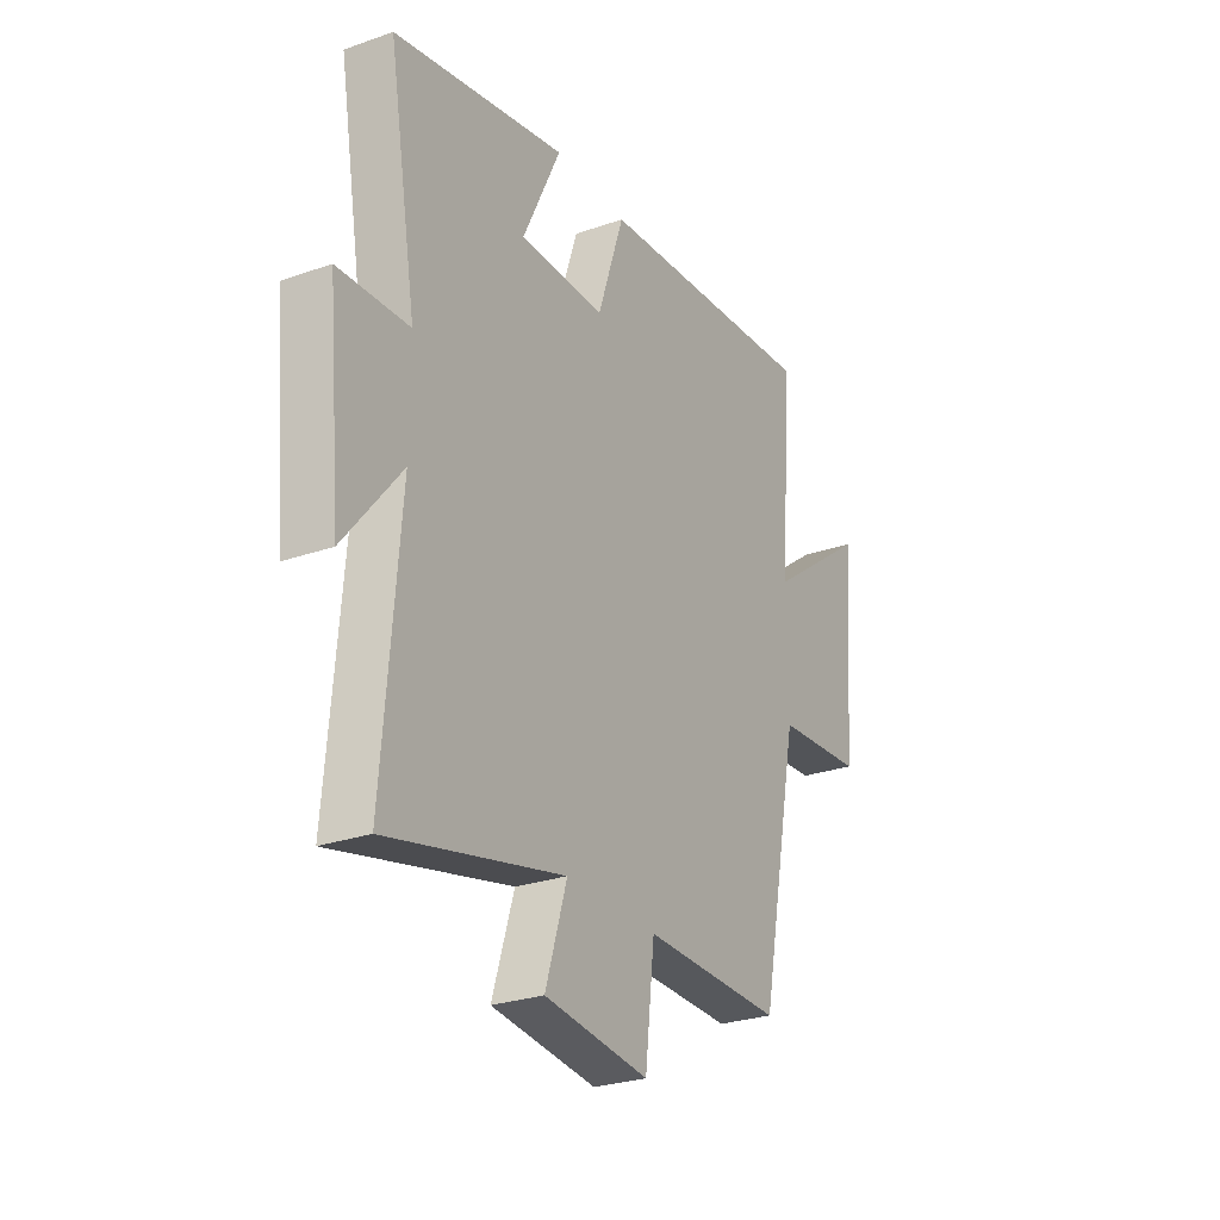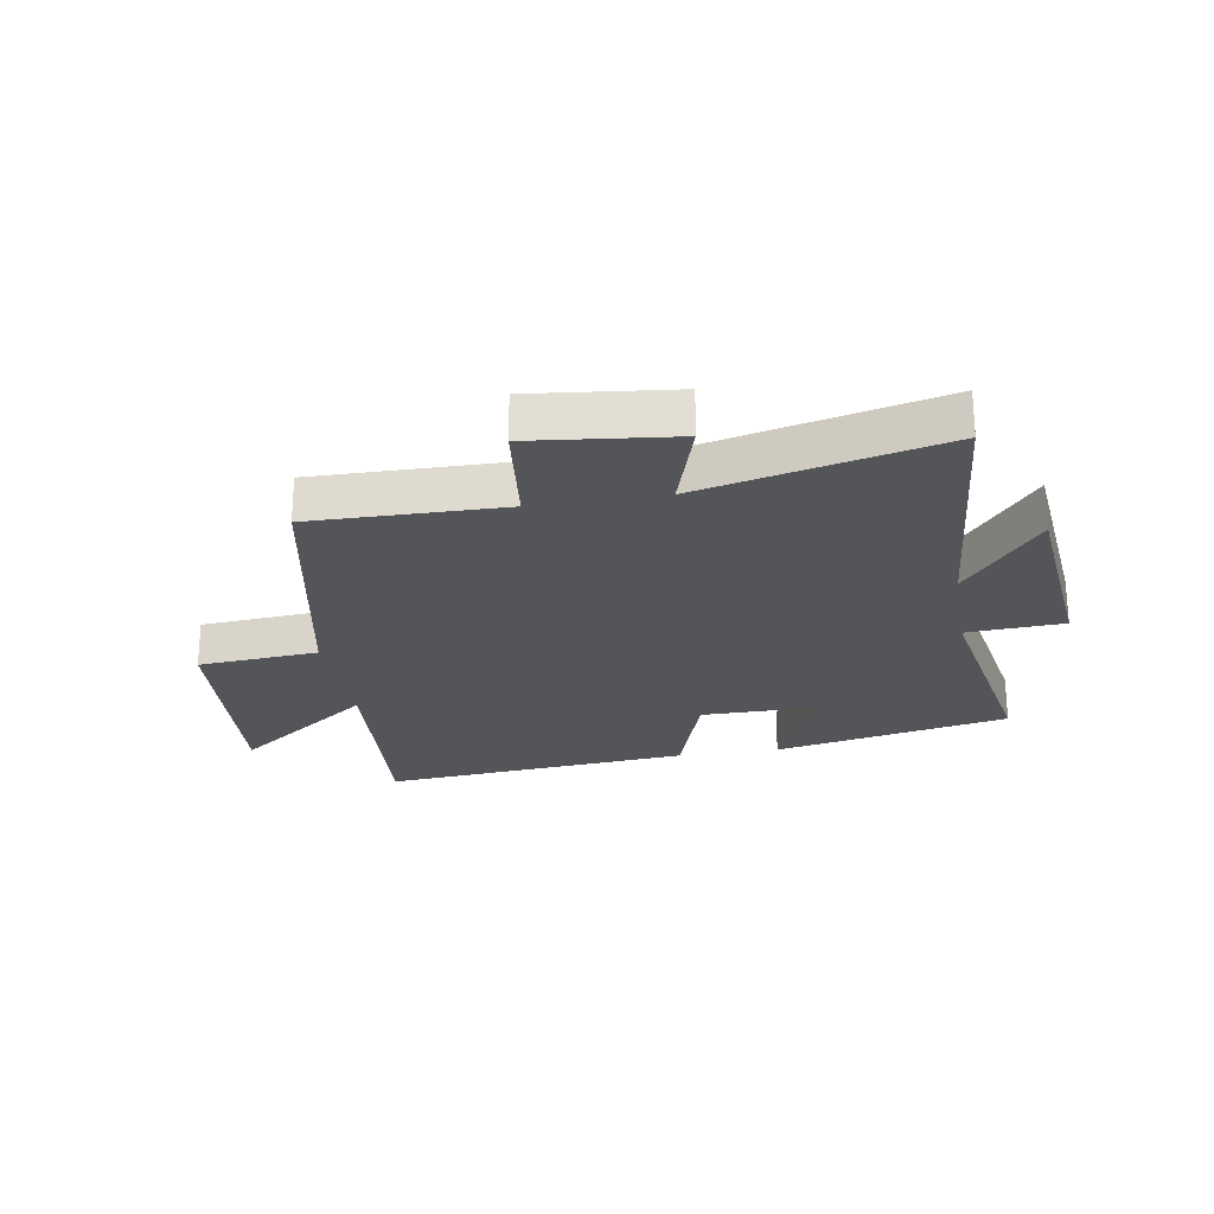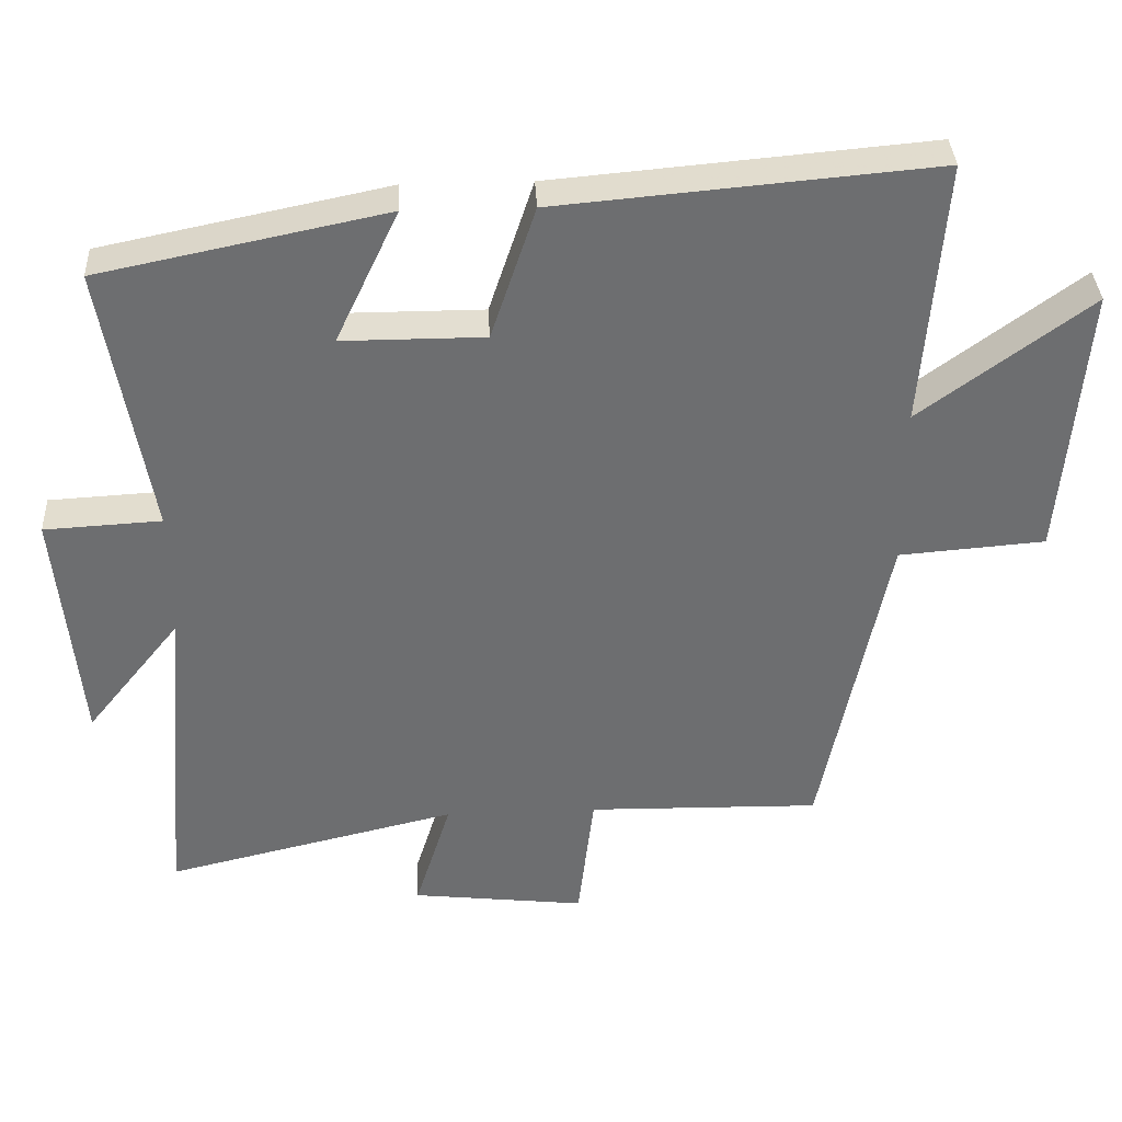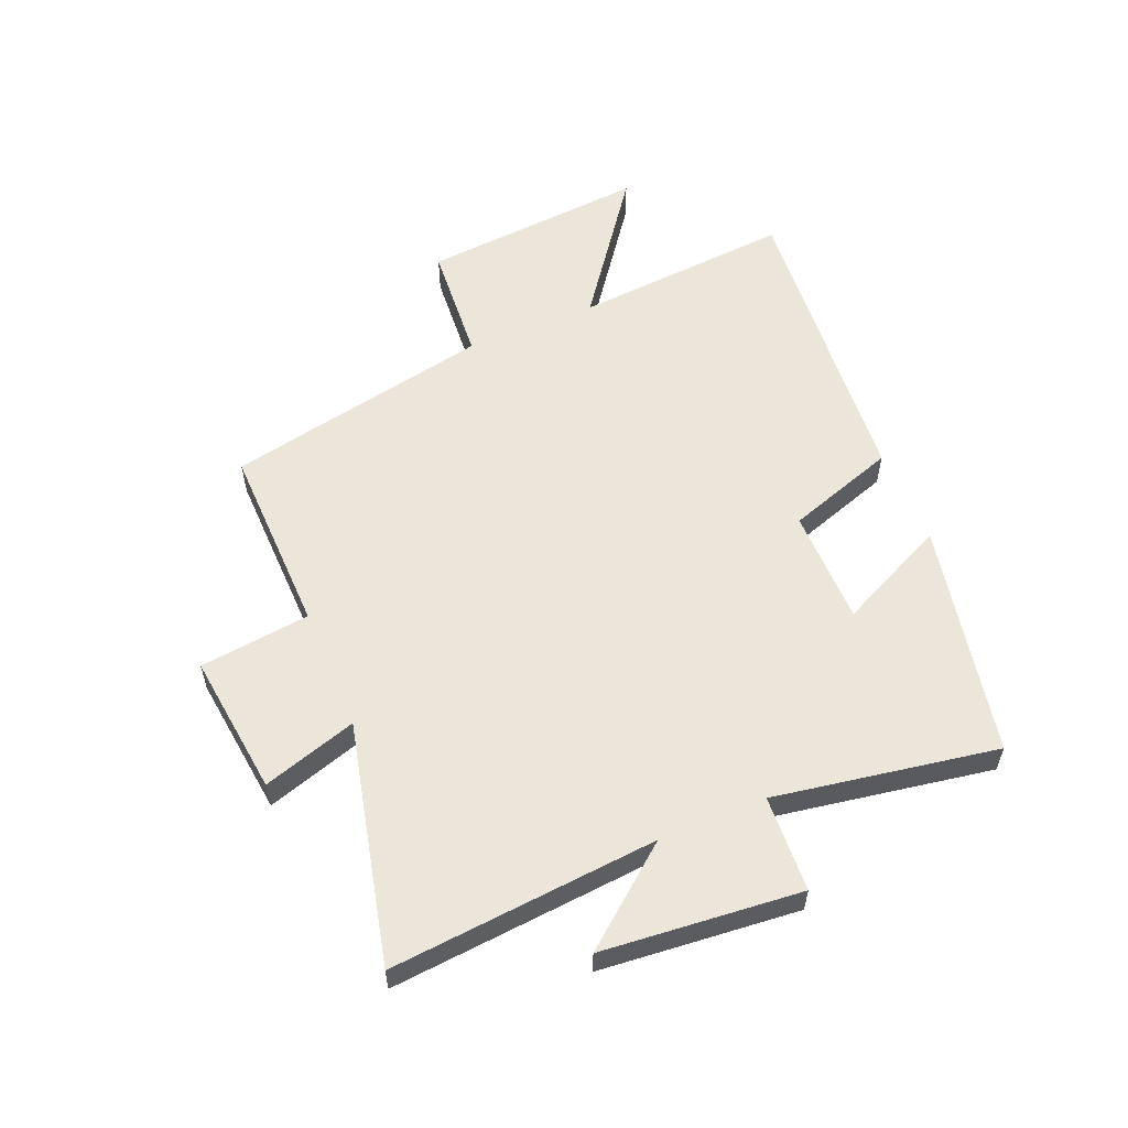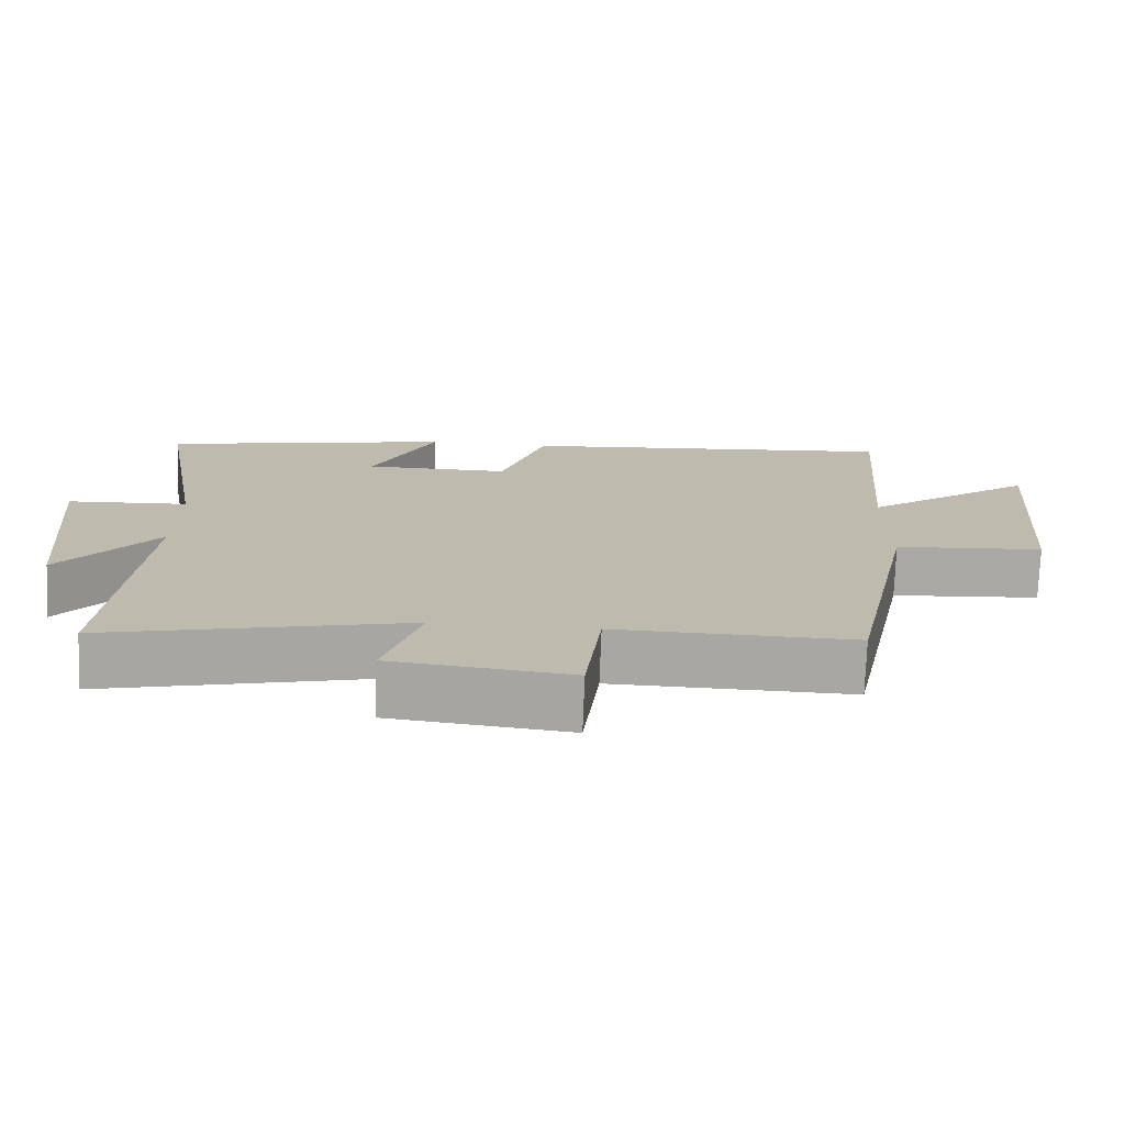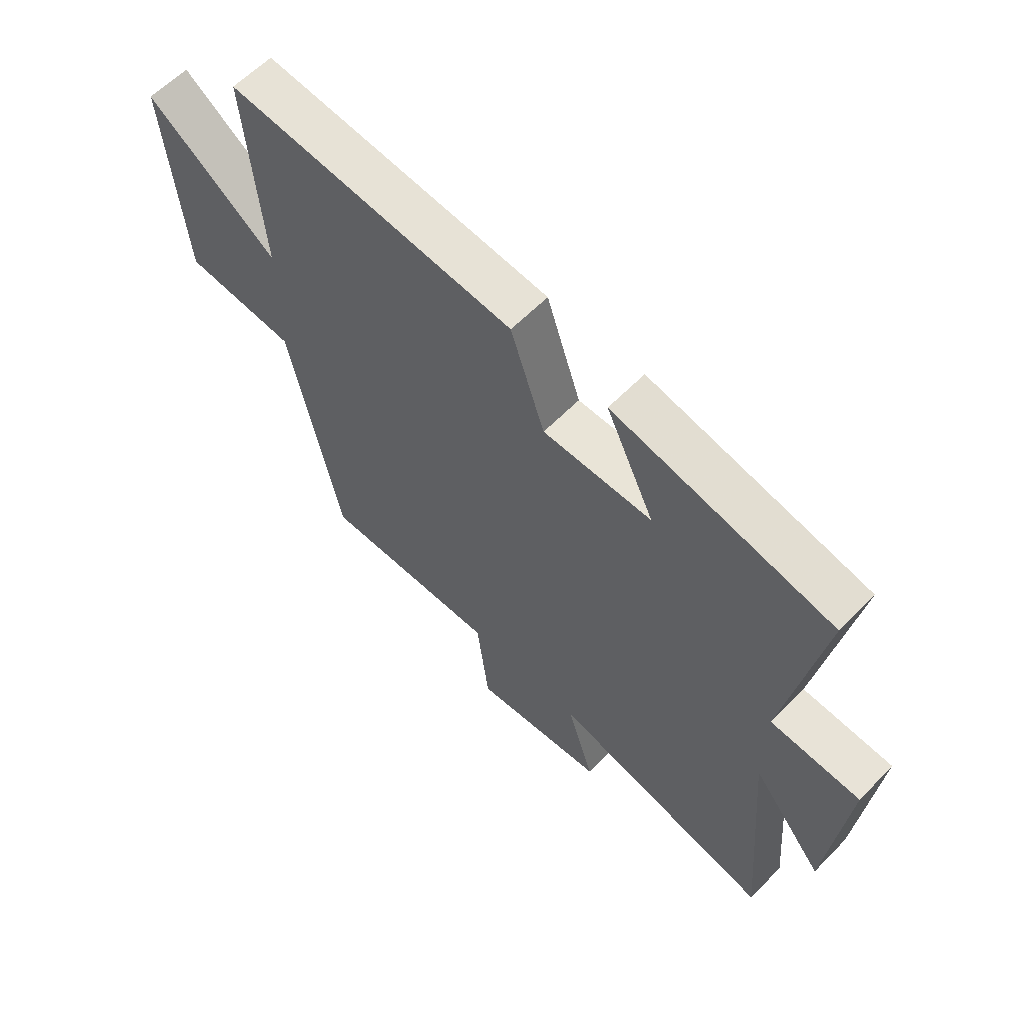
<metadata>
{"format":"obj","ext":"obj","renderer":"f3d","projection":"perspective","resolution":1024,"background":"white","views":[{"elev":-27.1,"azim":-61.5,"up":"+Z"},{"elev":-24.2,"azim":-170.3,"up":"+Y"},{"elev":36.0,"azim":-2.8,"up":"+Z"},{"elev":56.8,"azim":-112.8,"up":"+Y"},{"elev":-74.7,"azim":-2.2,"up":"+Z"},{"elev":60.8,"azim":-136.0,"up":"+Z"}]}
</metadata>
<code>
v -0.565 0.07 0.418
v -0.167 0.07 0.5
v -0.255 0.07 0.314
v -0.057 0.07 0.314
v 0.005 0.07 0.5
v 0.529 0.07 0.546
v 0.5 0.07 0.174
v 0.736 0.07 0.348
v 0.704 0.07 -0.036
v 0.5 0.07 -0.052
v 0.408 0.07 -0.506
v 0.083 0.07 -0.5
v 0.061 0.07 -0.688
v -0.181 0.07 -0.66
v -0.131 0.07 -0.5
v -0.538 0.07 -0.596
v -0.5 0.07 -0.142
v -0.631 0.07 -0.305
v -0.663 0.07 0.031
v -0.5 0.07 0.04
v -0.565 0 0.418
v -0.167 0 0.5
v -0.255 0 0.314
v -0.057 0 0.314
v 0.005 0 0.5
v 0.529 0 0.546
v 0.5 0 0.174
v 0.736 0 0.348
v 0.704 0 -0.036
v 0.5 0 -0.052
v 0.408 0 -0.506
v 0.083 0 -0.5
v 0.061 0 -0.688
v -0.181 0 -0.66
v -0.131 0 -0.5
v -0.538 0 -0.596
v -0.5 0 -0.142
v -0.631 0 -0.305
v -0.663 0 0.031
v -0.5 0 0.04
f 17 18 19 20
f 15 16 17
f 15 17 20
f 12 13 14 15
f 12 15 20 1
f 10 11 12 1
f 7 8 9 10
f 4 5 6 7
f 3 4 7 10
f 1 2 3
f 1 3 10
f 40 39 38 37
f 37 36 35
f 40 37 35
f 35 34 33 32
f 21 40 35 32
f 21 32 31 30
f 30 29 28 27
f 27 26 25 24
f 30 27 24 23
f 23 22 21
f 30 23 21
f 1 21 22 2
f 2 22 23 3
f 3 23 24 4
f 4 24 25 5
f 5 25 26 6
f 6 26 27 7
f 7 27 28 8
f 8 28 29 9
f 9 29 30 10
f 10 30 31 11
f 11 31 32 12
f 12 32 33 13
f 13 33 34 14
f 14 34 35 15
f 15 35 36 16
f 16 36 37 17
f 17 37 38 18
f 18 38 39 19
f 19 39 40 20
f 20 40 21 1

</code>
